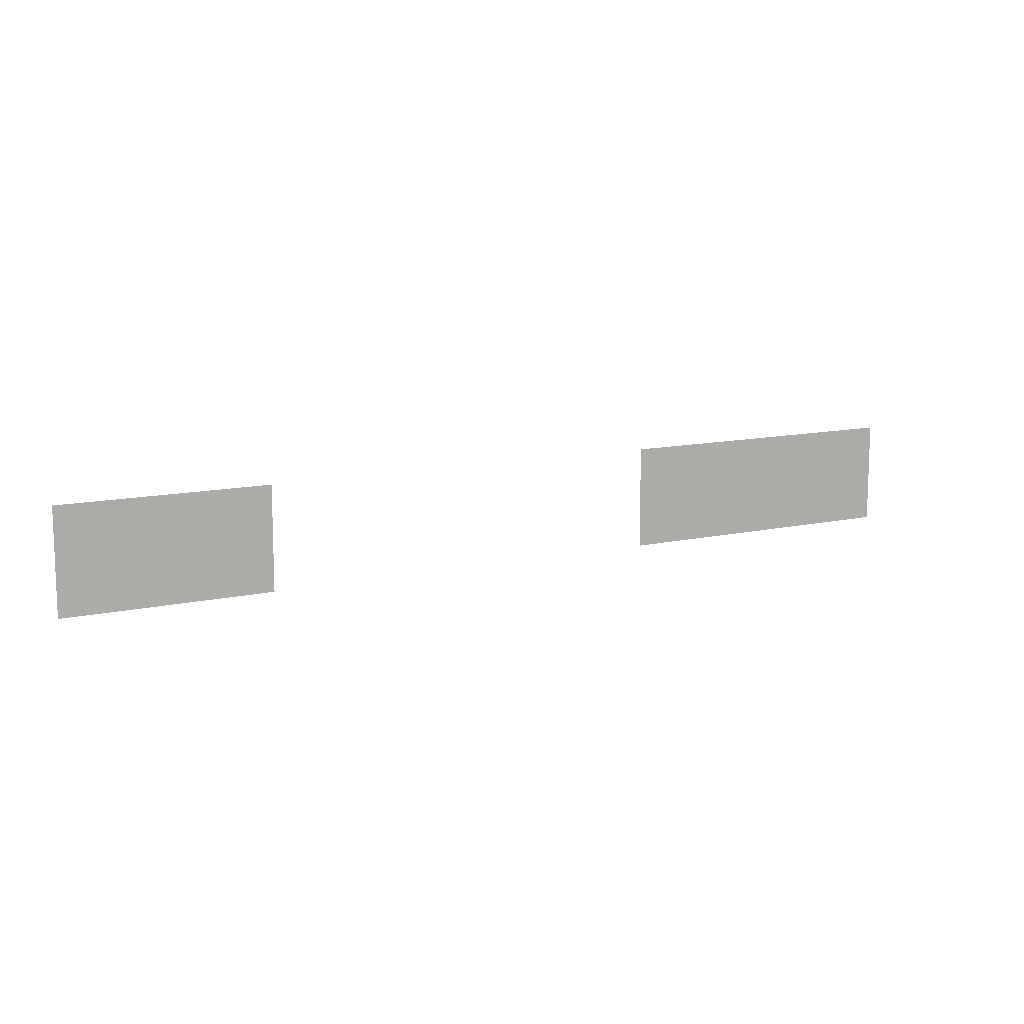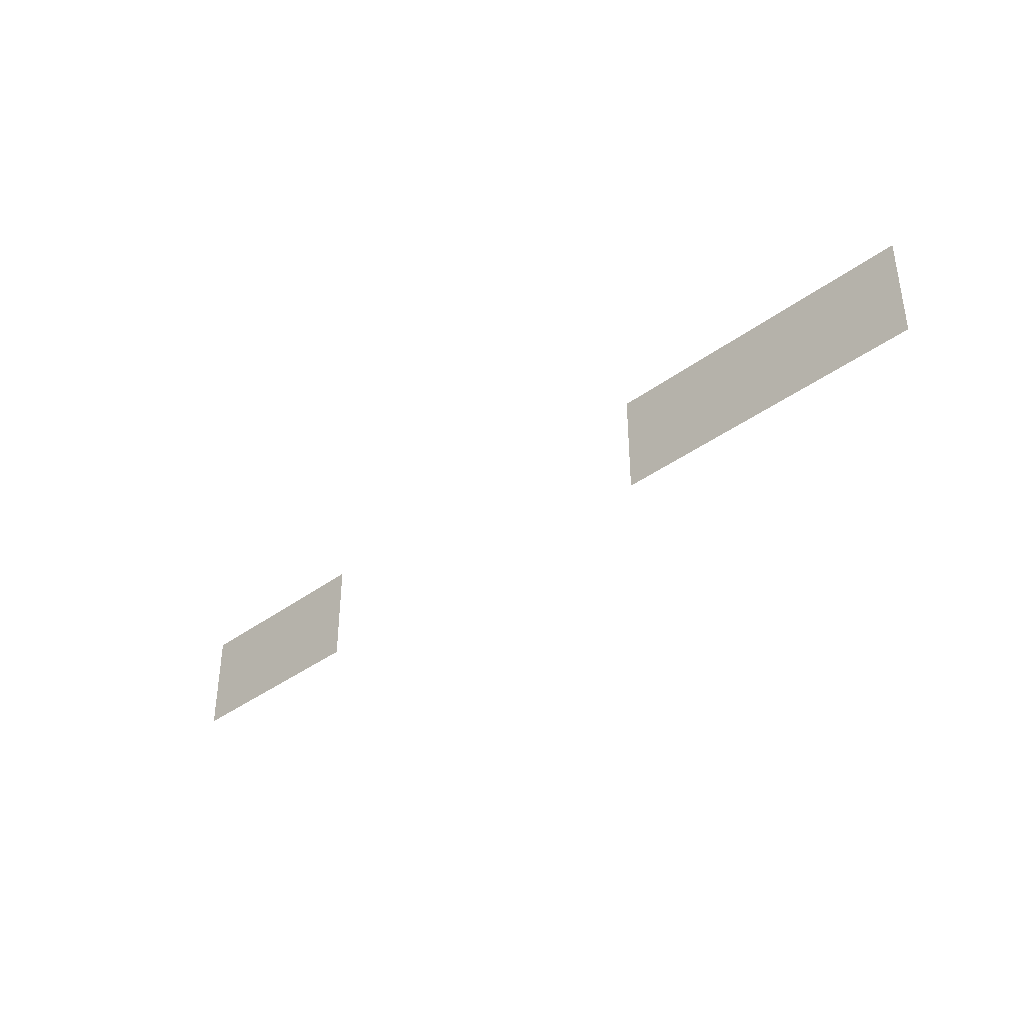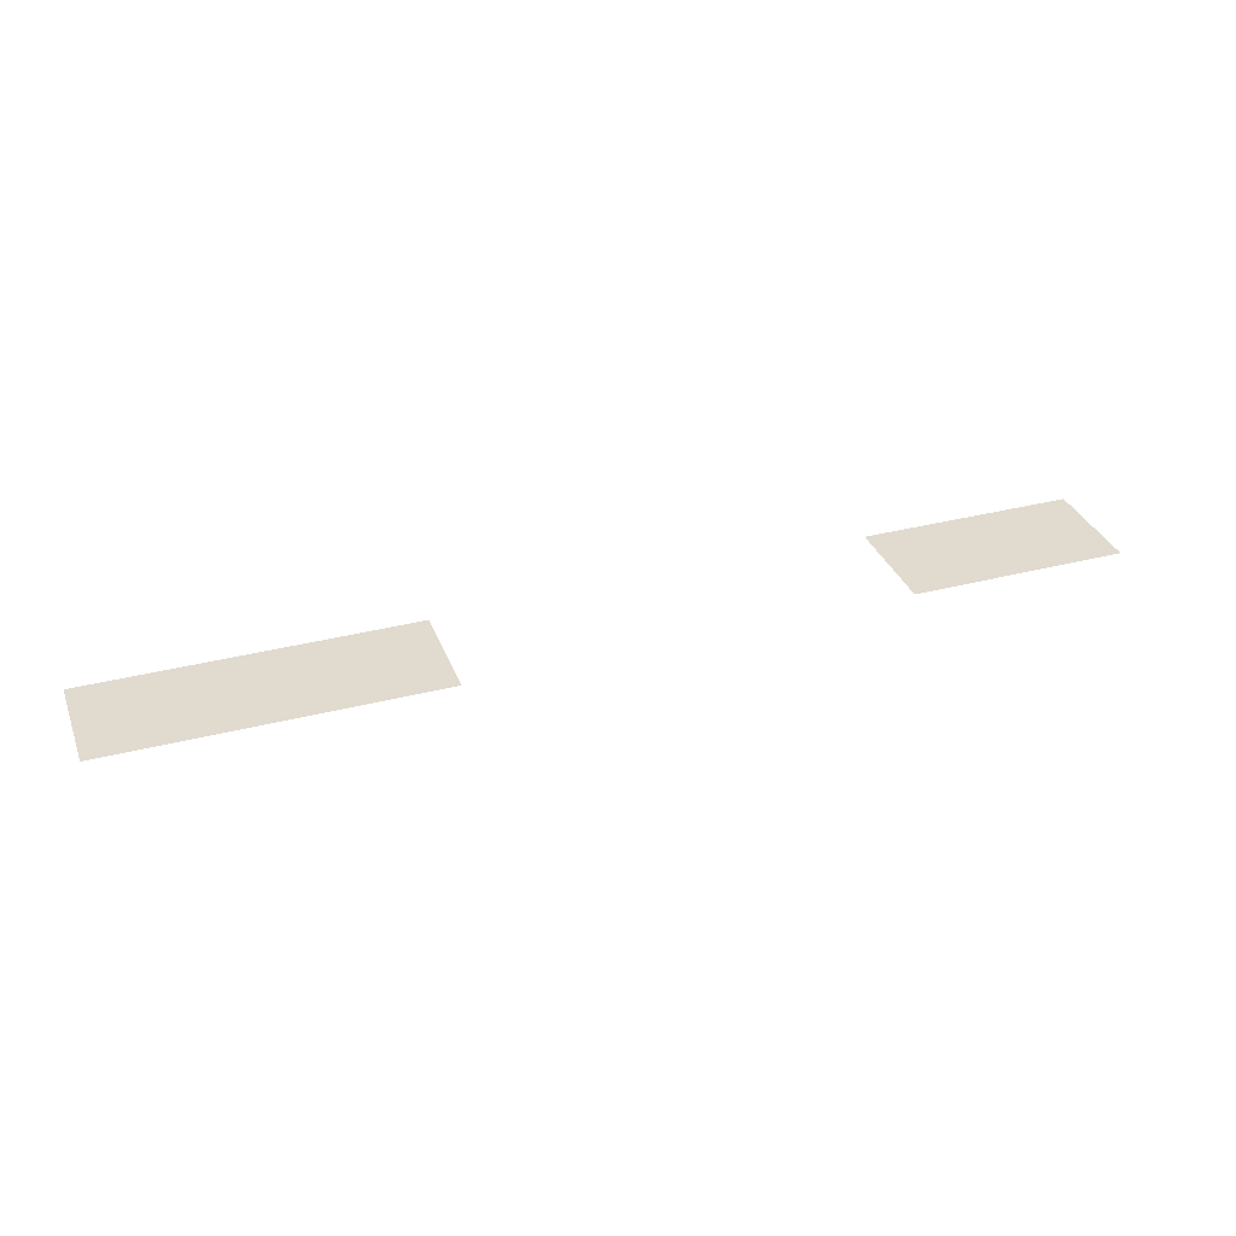
<metadata>
{"format":"obj","ext":"obj","renderer":"f3d","projection":"perspective","resolution":1024,"background":"white","views":[{"elev":11.4,"azim":-29.3,"up":"+Y"},{"elev":-38.1,"azim":43.3,"up":"+Y"},{"elev":33.5,"azim":160.5,"up":"+Z"}]}
</metadata>
<code>
v -32 -64 0
v -48 -64 0
v -48 -48 0
v -32 -48 0
v -48 -64 0
v -64 -64 0
v -64 -48 0
v -48 -48 0
v -64 -64 0
v -80 -64 0
v -80 -48 0
v -64 -48 0
v -144 -64 0
v -160 -64 0
v -160 -48 0
v -144 -48 0
v -160 -64 0
v -176 -64 0
v -176 -48 0
v -160 -48 0
g 2ScenarioPlataforma_mesh_0832
f 1 2 3 4
f 5 6 7 8
f 9 10 11 12
f 13 14 15 16
f 17 18 19 20

</code>
